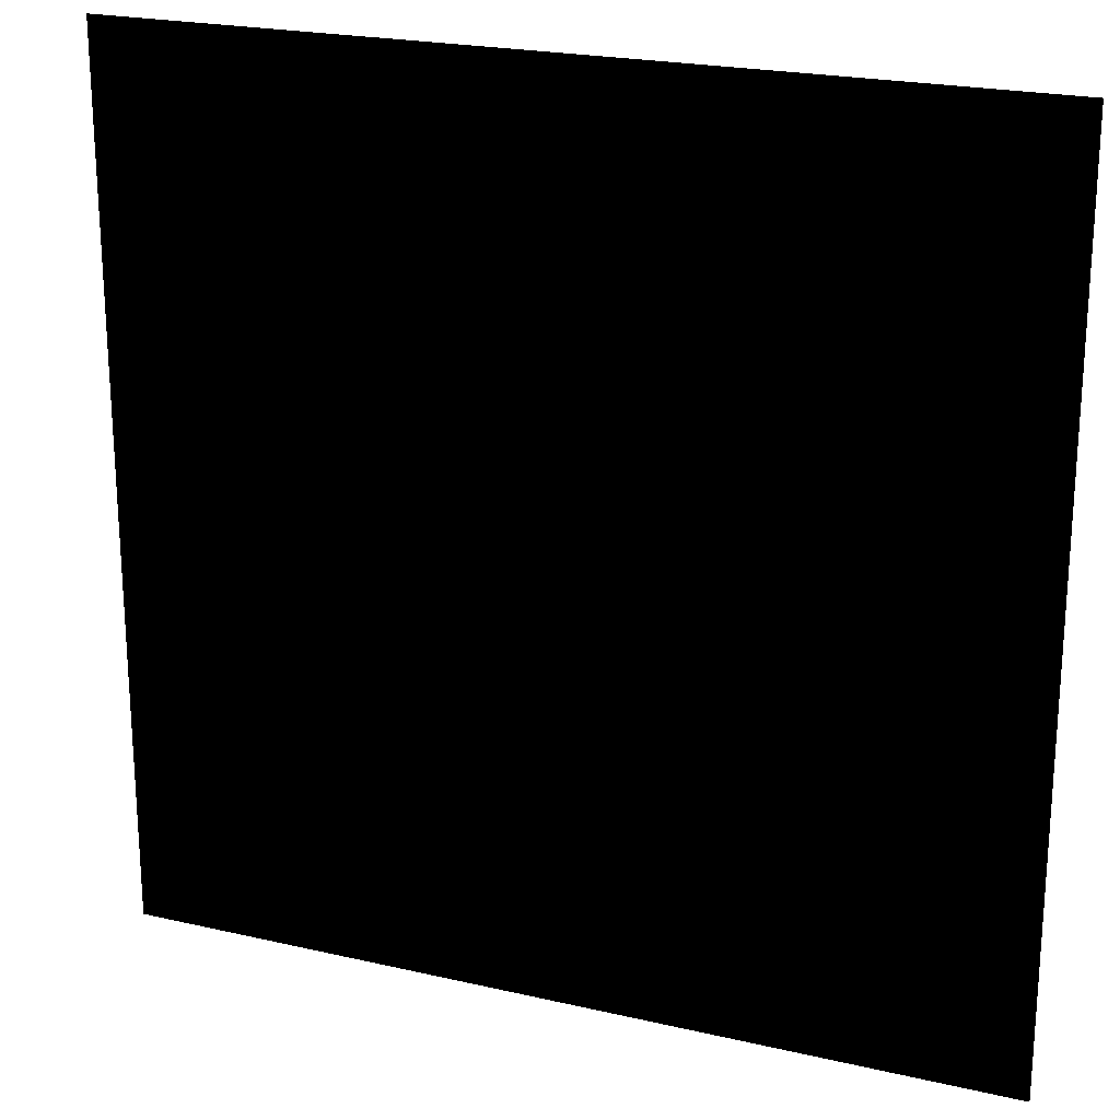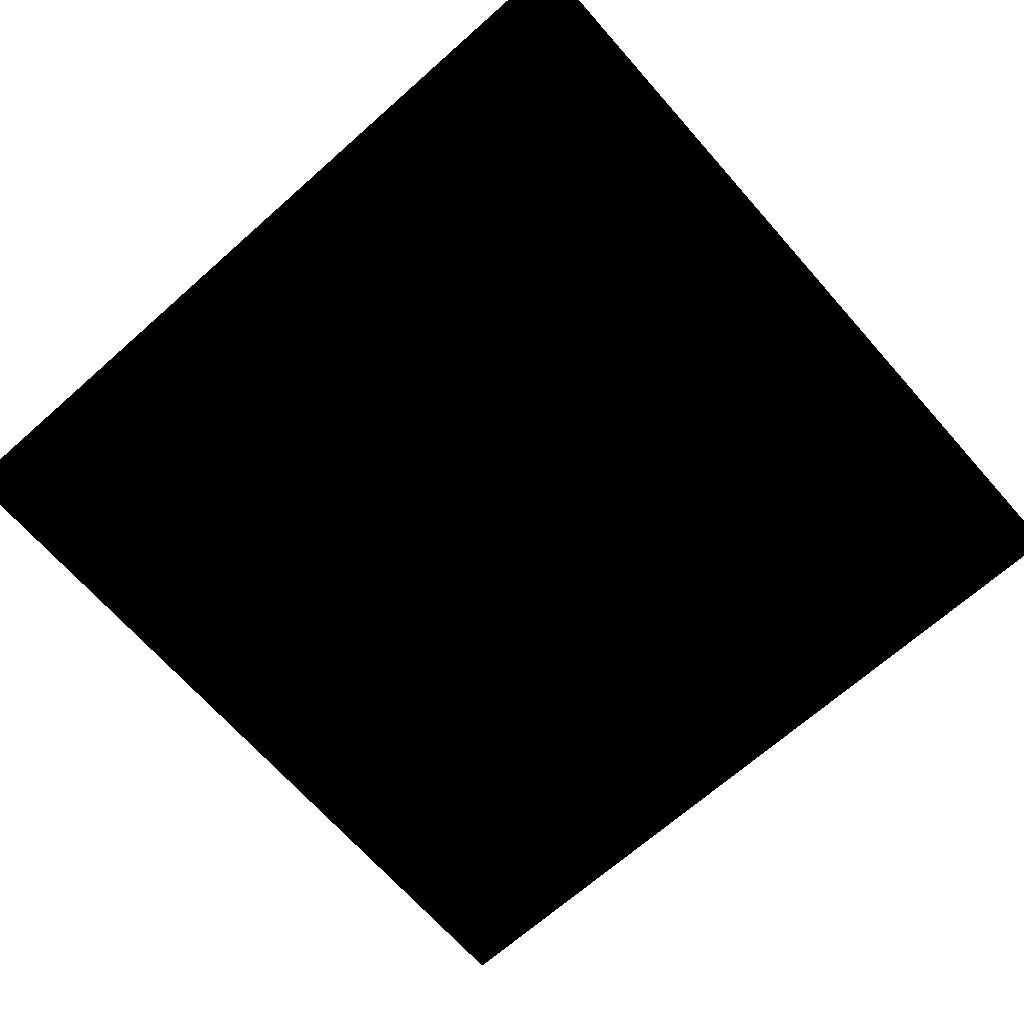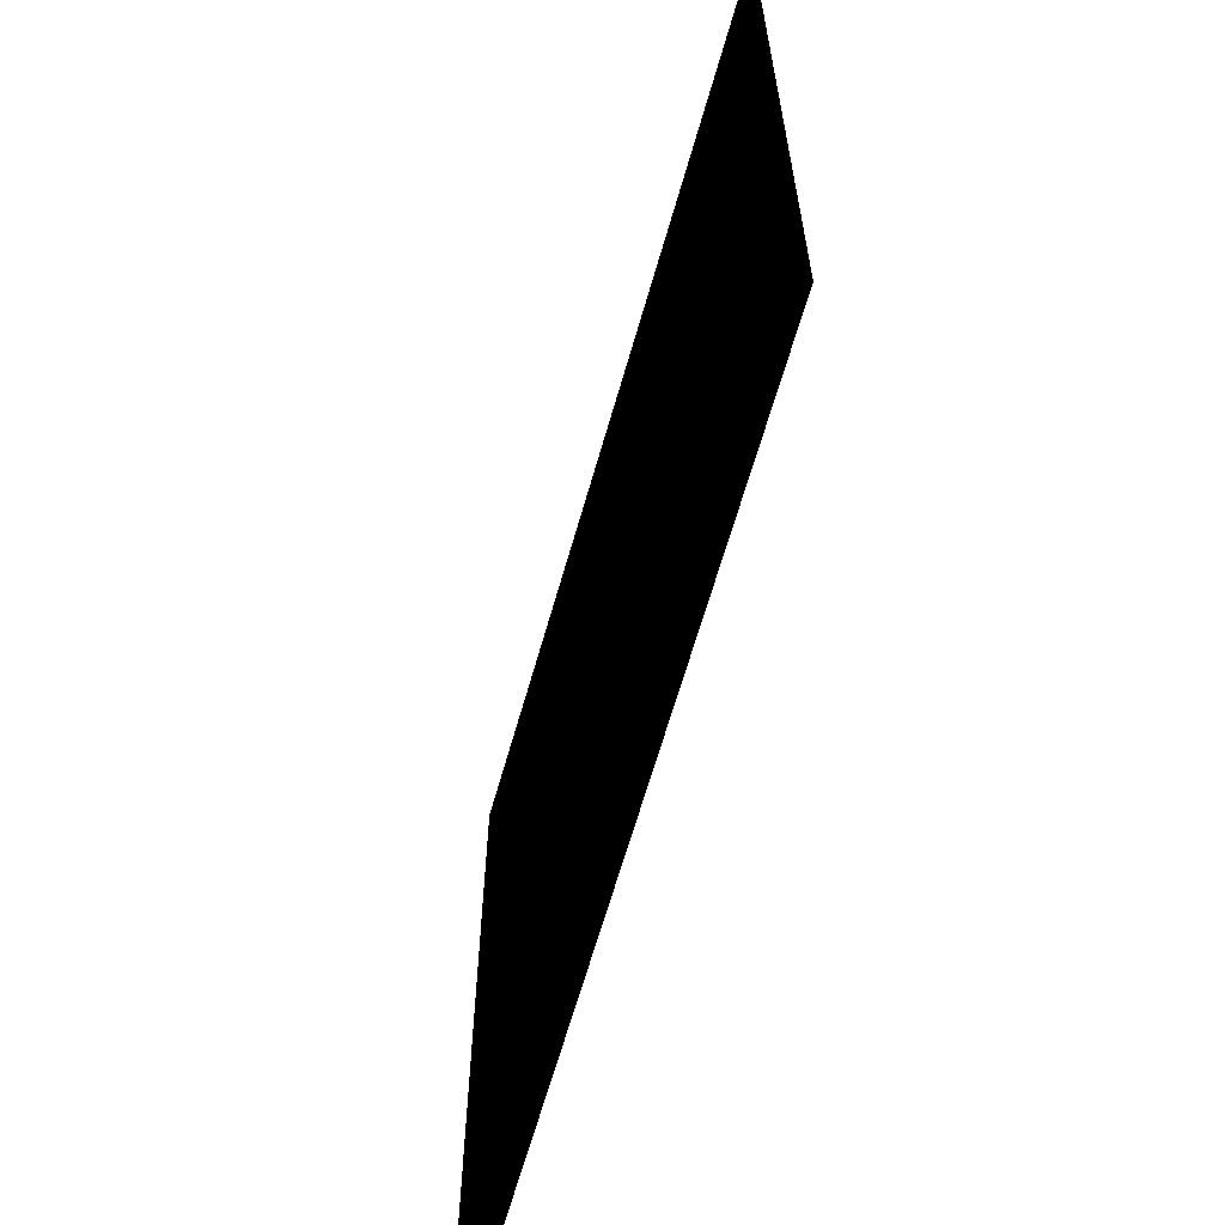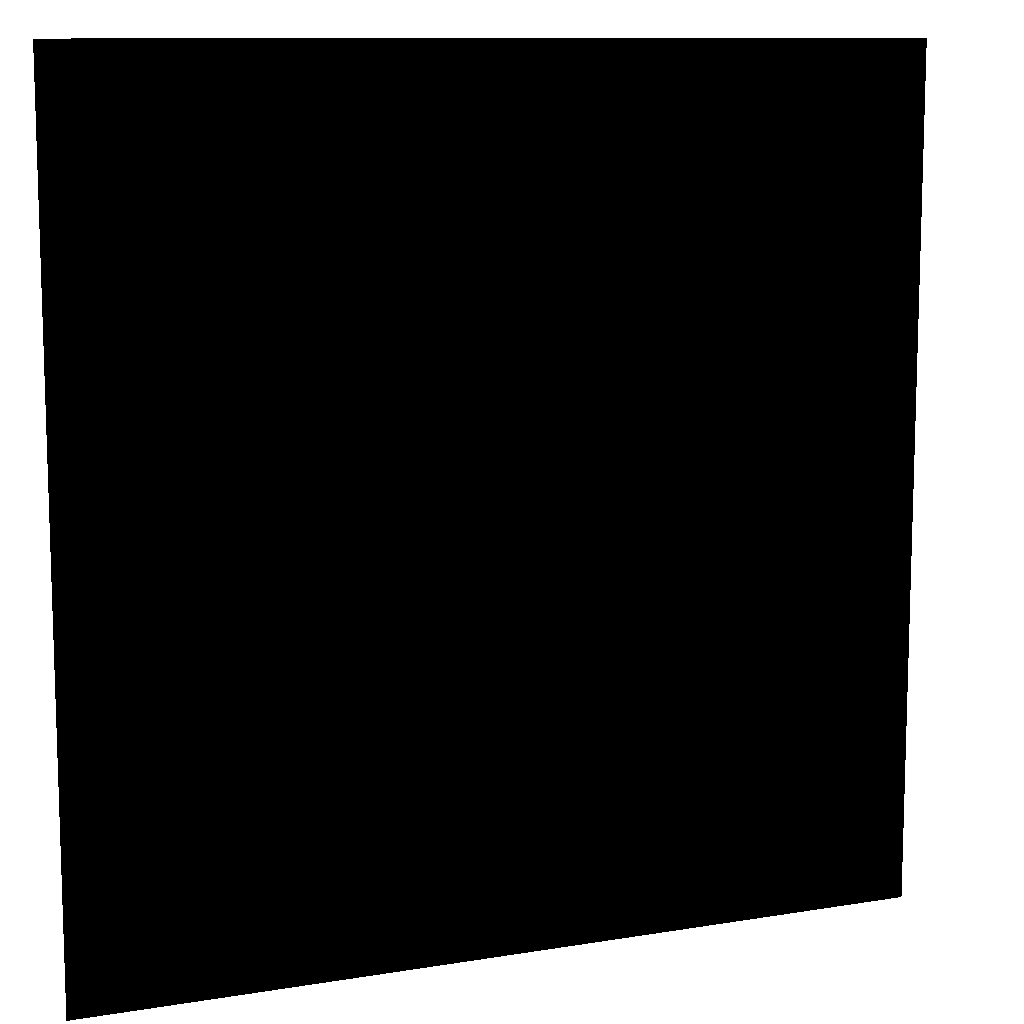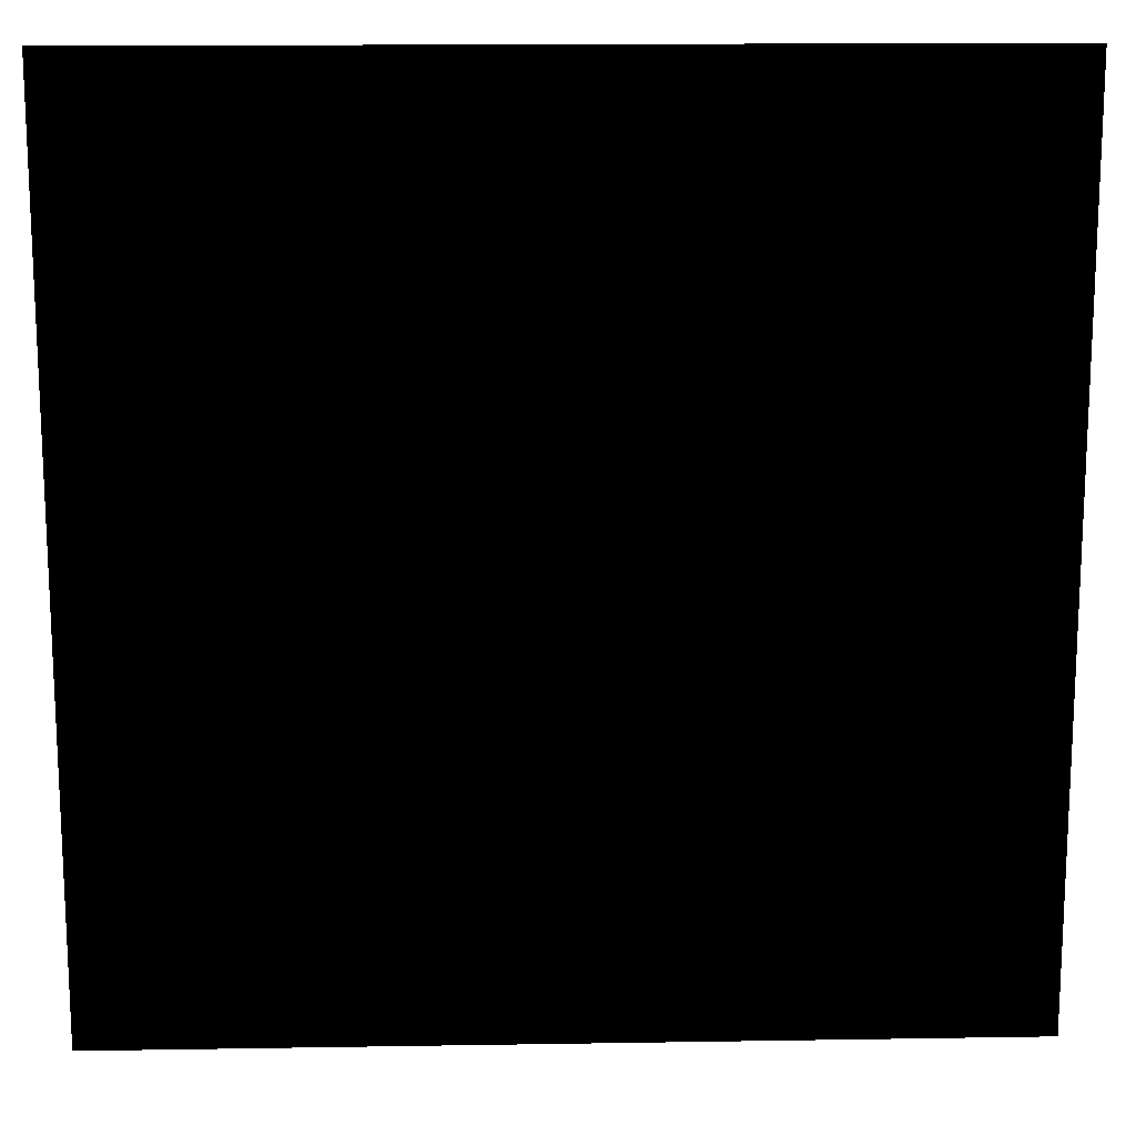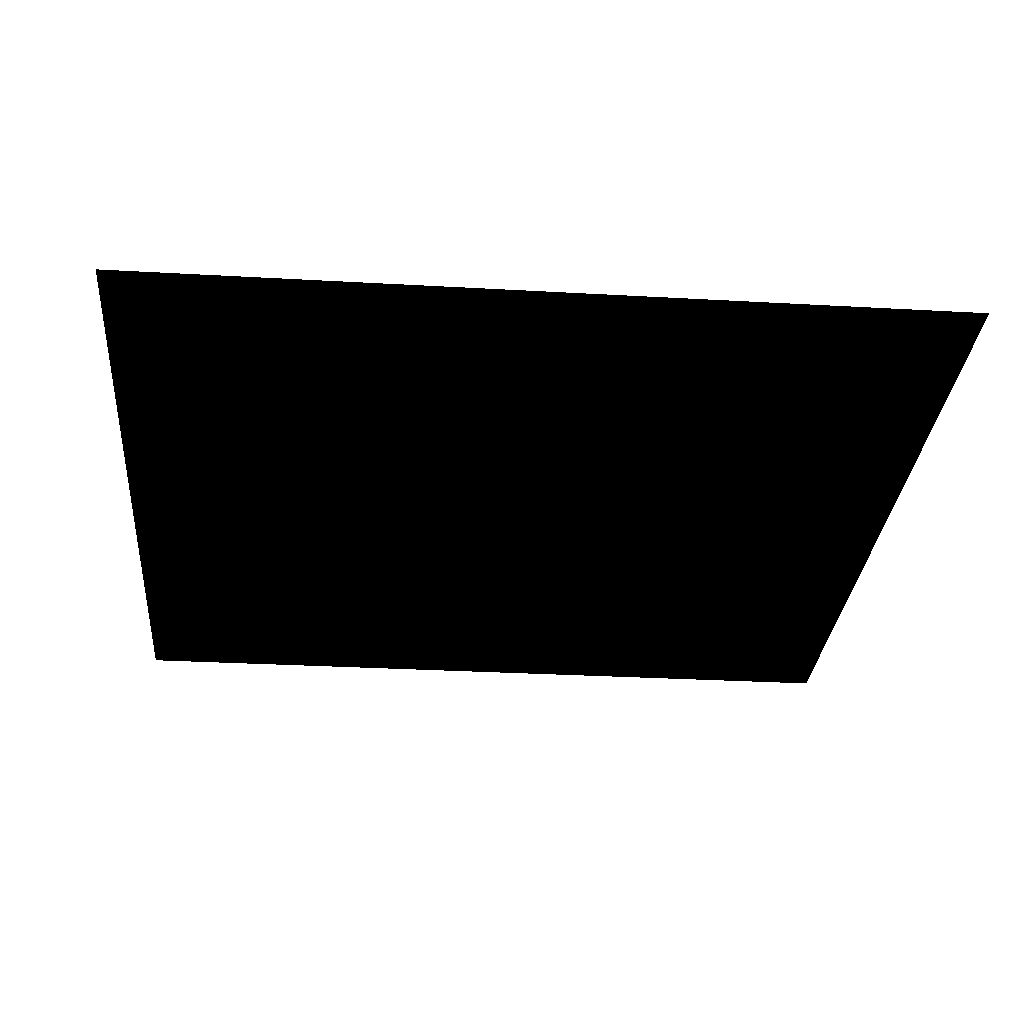
<metadata>
{"format":"obj","ext":"obj","renderer":"f3d","projection":"perspective","resolution":1024,"background":"white","views":[{"elev":21.9,"azim":-157.8,"up":"+Z"},{"elev":-68.6,"azim":-138.5,"up":"+Y"},{"elev":-65.1,"azim":-105.9,"up":"+Z"},{"elev":10.6,"azim":157.3,"up":"+Z"},{"elev":15.2,"azim":178.0,"up":"+Z"},{"elev":-29.5,"azim":85.2,"up":"+Y"}]}
</metadata>
<code>
o polygon0
g polygon0
v -4 0.75 4
v 4 0.75 4
v 4 0.75 -4
v -4 0.75 -4
f 1 2 3
f 3 4 1

</code>
